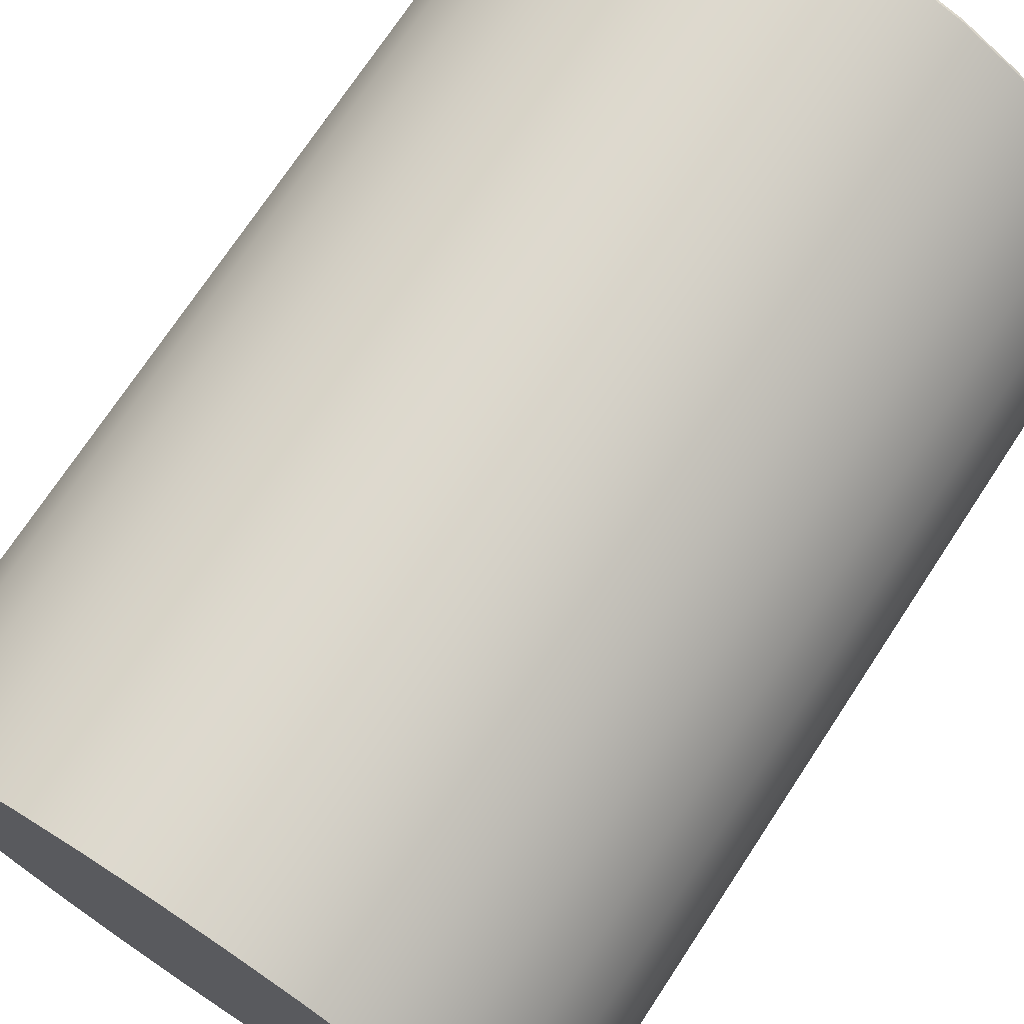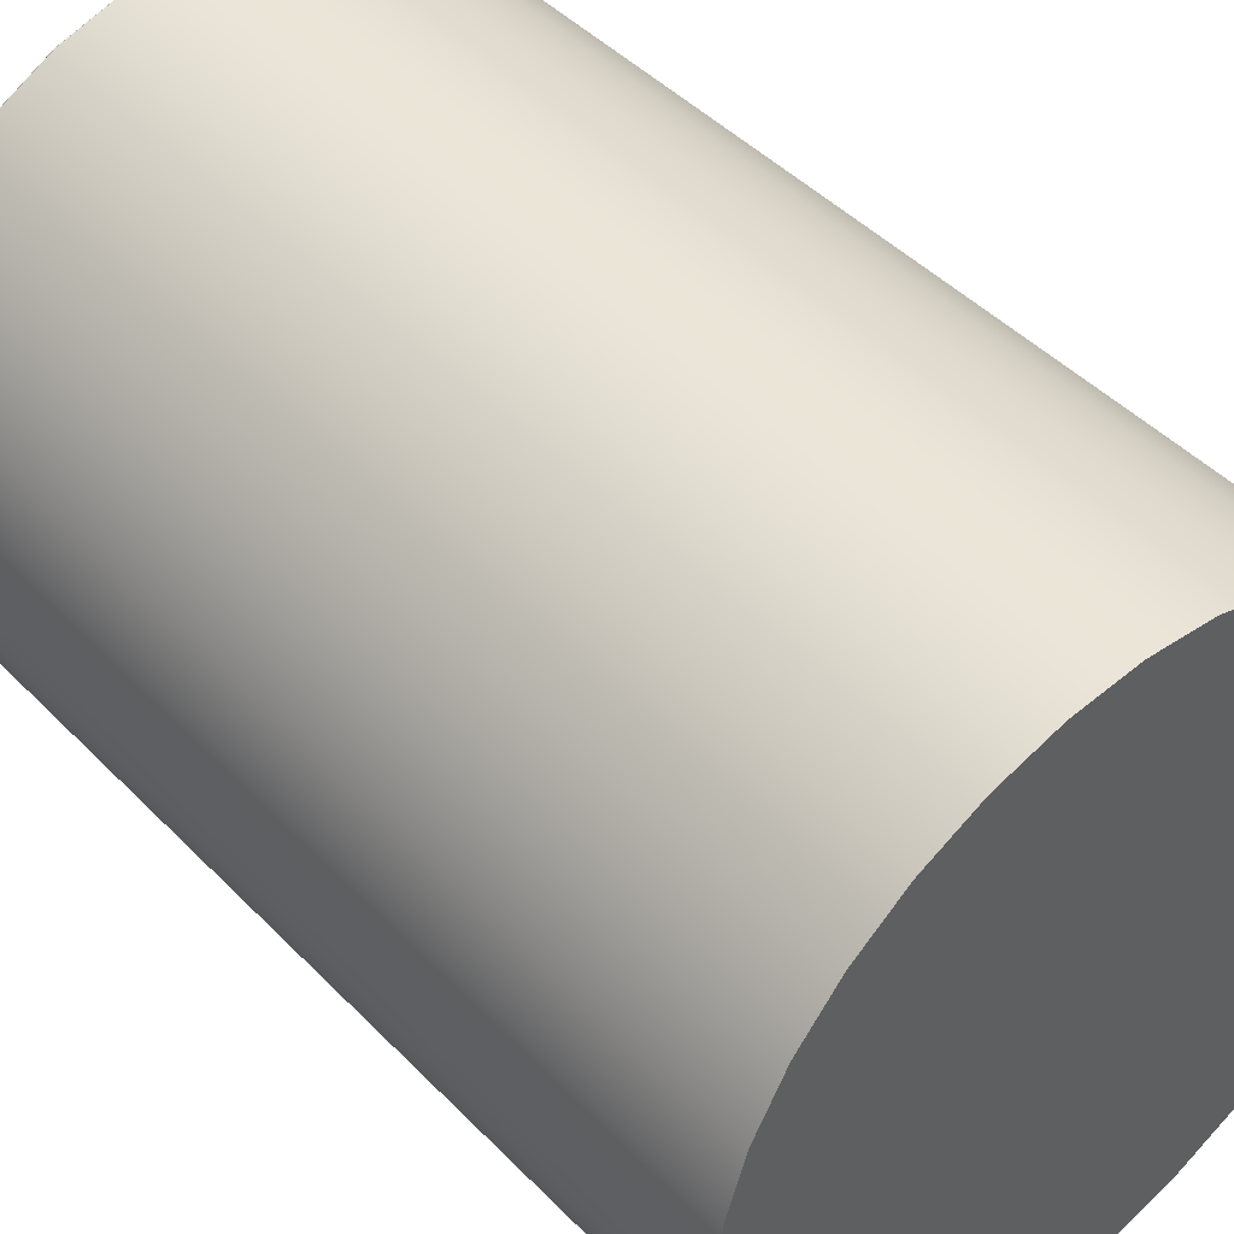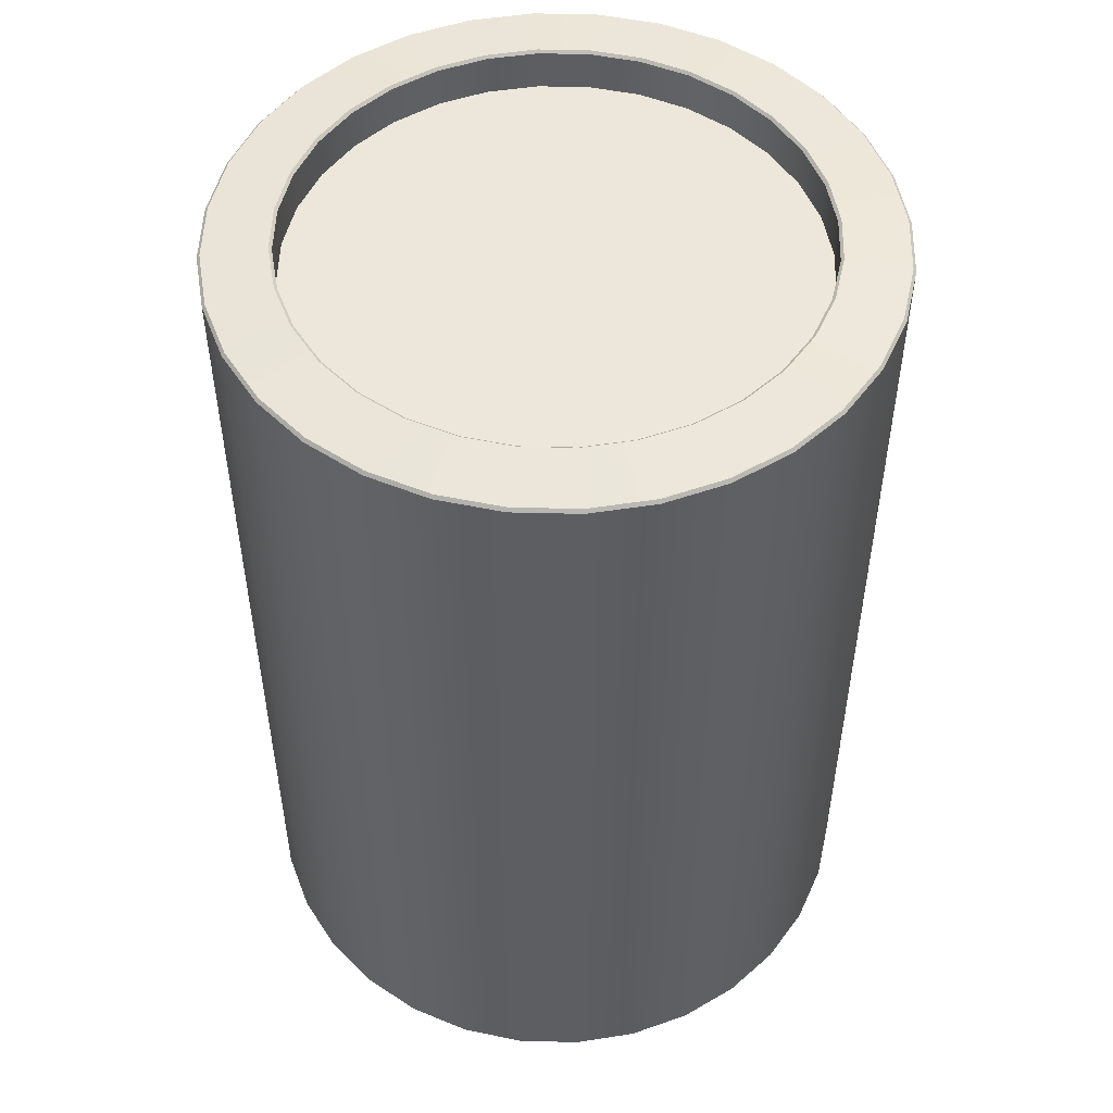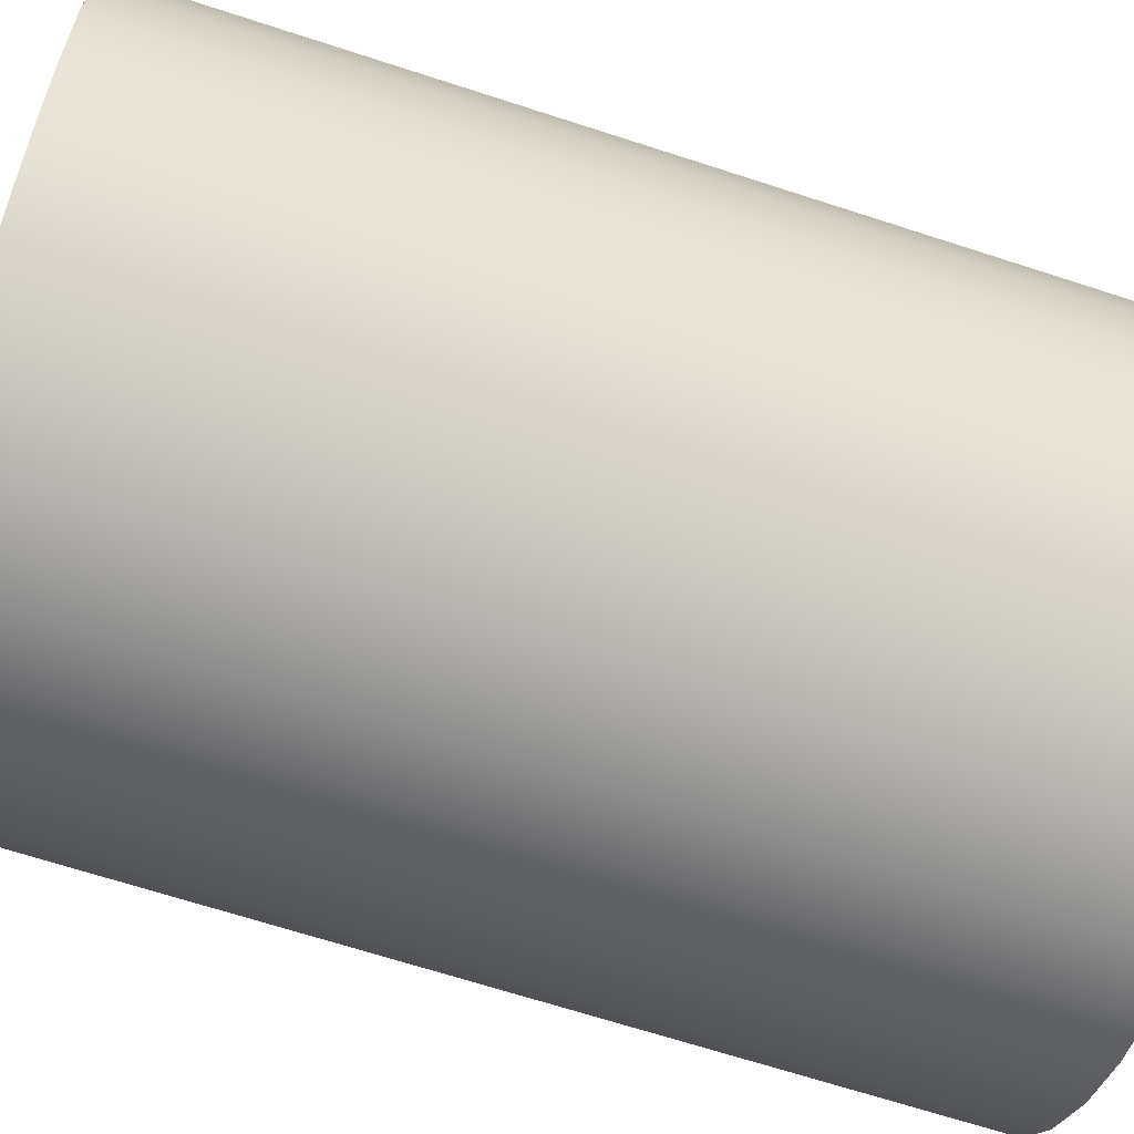
<metadata>
{"format":"obj","ext":"obj","renderer":"f3d","projection":"perspective","resolution":1024,"background":"white","views":[{"elev":73.0,"azim":-146.6,"up":"+Y"},{"elev":45.8,"azim":139.1,"up":"+Y"},{"elev":50.9,"azim":-105.3,"up":"+Z"},{"elev":-67.2,"azim":-108.1,"up":"+Y"}]}
</metadata>
<code>
o mesh8/mesh8-geometry#mesh8-geometry
v -0.004987 0.58 -0.06453
v -0.000211 0.5795 0.004554
v -0.004987 0.58 0.004554
v -0.000211 0.5795 -0.06453
v -0.004945 0.5802 0.00479
v -0.00958 0.5814 -0.06453
v 0.004566 0.58 -0.06453
v 0.004566 0.58 0.004554
v -0.000211 0.5797 0.00479
v -0.009497 0.5816 0.00479
v -0.00958 0.5814 0.004554
v 0.009158 0.5814 -0.06453
v 0.004524 0.5802 0.00479
v -0.000211 0.5844 0.005199
v -0.004028 0.5848 0.005199
v -0.01381 0.5836 -0.06453
v 0.009158 0.5814 0.004554
v 0.009076 0.5816 0.00479
v -0.01381 0.5836 0.004554
v -0.007699 0.5859 0.005199
v 0.01339 0.5836 -0.06453
v 0.01339 0.5836 0.004554
v 0.003607 0.5848 0.005199
v -0.000211 0.5846 0.005001
v -0.01369 0.5838 0.00479
v -0.003986 0.585 0.005001
v -0.01752 0.5867 -0.06453
v 0.007278 0.5859 0.005199
v -0.01752 0.5867 0.004554
v -0.007617 0.5861 0.005001
v -0.01108 0.5877 0.005199
v 0.0171 0.5867 -0.06453
v 0.0171 0.5867 0.004554
v 0.01327 0.5838 0.00479
v 0.003565 0.585 0.005001
v -0.003986 0.585 0.001935
v -0.01737 0.5868 0.00479
v -0.007617 0.5861 0.001935
v -0.02057 0.5904 -0.06453
v 0.01066 0.5877 0.005199
v 0.007195 0.5861 0.005001
v -0.000211 0.5846 0.001935
v -0.02057 0.5904 0.004554
v -0.01096 0.5879 0.001935
v -0.01096 0.5879 0.005001
v -0.01405 0.5902 0.005199
v 0.02015 0.5904 -0.06453
v 0.02015 0.5904 0.004554
v 0.01695 0.5868 0.00479
v 0.003565 0.585 0.001935
v 0.007195 0.5861 0.001935
v -0.02039 0.5905 0.00479
v 0.01054 0.5879 0.001935
v -0.02283 0.5946 -0.06453
v 0.02241 0.5946 -0.06453
v 0.01363 0.5902 0.005199
v 0.01054 0.5879 0.005001
v -0.02283 0.5946 0.004554
v -0.01389 0.5903 0.001935
v 0.01347 0.5903 0.001935
v -0.01389 0.5903 0.005001
v -0.01648 0.5931 0.005199
v 0.02241 0.5946 0.004554
v 0.01997 0.5905 0.00479
v -0.02263 0.5947 0.00479
v 0.01347 0.5903 0.005001
v -0.02422 0.5992 -0.06453
v 0.0238 0.5992 0.004554
v 0.01606 0.5931 0.005199
v -0.02422 0.5992 0.004554
v -0.0163 0.5932 0.005001
v 0.01588 0.5932 0.001935
v -0.01829 0.5965 0.005199
v 0.0238 0.5992 -0.06453
v 0.02359 0.5993 0.00479
v 0.02221 0.5947 0.00479
v -0.02401 0.5993 0.00479
v -0.0163 0.5932 0.001935
v 0.01588 0.5932 0.005001
v -0.02469 0.604 -0.06453
v 0.02427 0.604 0.004554
v 0.02406 0.604 0.00479
v 0.01787 0.5965 0.005199
v -0.02469 0.604 0.004554
v -0.01809 0.5966 0.005001
v 0.01767 0.5966 0.001935
v -0.0194 0.6002 0.005199
v 0.02427 0.604 -0.06453
v 0.01898 0.6002 0.005199
v -0.02448 0.604 0.00479
v -0.01809 0.5966 0.001935
v 0.01767 0.5966 0.005001
v -0.02422 0.6088 -0.06453
v 0.0238 0.6088 0.004554
v 0.02359 0.6087 0.00479
v 0.01936 0.604 0.005199
v -0.02422 0.6088 0.004554
v -0.01919 0.6002 0.005001
v 0.01877 0.6002 0.001935
v -0.01978 0.604 0.005199
v 0.0238 0.6088 -0.06453
v 0.01877 0.6002 0.005001
v -0.02401 0.6087 0.00479
v -0.01919 0.6002 0.001935
v -0.0194 0.6078 0.005199
v -0.02283 0.6134 -0.06453
v 0.02241 0.6134 0.004554
v 0.02221 0.6133 0.00479
v 0.01898 0.6078 0.005199
v 0.01914 0.604 0.005001
v -0.02283 0.6134 0.004554
v -0.01956 0.604 0.005001
v 0.01914 0.604 0.001935
v -0.01919 0.6078 0.005001
v 0.02241 0.6134 -0.06453
v 0.01787 0.6115 0.005199
v -0.01829 0.6115 0.005199
v -0.02263 0.6133 0.00479
v -0.01956 0.604 0.001935
v -0.01809 0.6114 0.005001
v -0.02057 0.6176 -0.06453
v 0.02015 0.6176 0.004554
v 0.01997 0.6175 0.00479
v 0.01606 0.6149 0.005199
v 0.01767 0.6114 0.005001
v 0.01877 0.6078 0.005001
v 0.01877 0.6078 0.001935
v -0.02039 0.6175 0.00479
v -0.01919 0.6078 0.001935
v -0.02057 0.6176 0.004554
v 0.02015 0.6176 -0.06453
v 0.01588 0.6148 0.005001
v -0.01648 0.6149 0.005199
v -0.0163 0.6148 0.005001
v -0.01809 0.6114 0.001935
v -0.01752 0.6213 -0.06453
v 0.0171 0.6213 0.004554
v 0.01695 0.6212 0.00479
v 0.01363 0.6178 0.005199
v 0.01347 0.6177 0.005001
v 0.01767 0.6114 0.001935
v 0.01588 0.6148 0.001935
v -0.01737 0.6212 0.00479
v -0.01405 0.6178 0.005199
v -0.01752 0.6213 0.004554
v 0.0171 0.6213 -0.06453
v 0.01347 0.6177 0.001935
v -0.01389 0.6177 0.005001
v -0.0163 0.6148 0.001935
v -0.01381 0.6244 0.004554
v -0.01381 0.6244 -0.06453
v 0.01339 0.6244 -0.06453
v 0.01327 0.6242 0.00479
v 0.01066 0.6203 0.005199
v 0.01054 0.6201 0.005001
v 0.01054 0.6201 0.001935
v -0.01369 0.6242 0.00479
v -0.01108 0.6203 0.005199
v -0.01096 0.6201 0.005001
v 0.01339 0.6244 0.004554
v -0.01389 0.6177 0.001935
v -0.00958 0.6266 0.004554
v -0.009497 0.6264 0.00479
v -0.00958 0.6266 -0.06453
v 0.009159 0.6266 -0.06453
v 0.009076 0.6264 0.00479
v 0.007278 0.6221 0.005199
v 0.007195 0.6219 0.005001
v -0.01096 0.6201 0.001935
v -0.007699 0.6221 0.005199
v -0.007617 0.6219 0.005001
v 0.009158 0.6266 0.004554
v 0.007195 0.6219 0.001935
v -0.004987 0.628 0.004554
v -0.004028 0.6232 0.005199
v -0.004987 0.628 -0.06453
v 0.004566 0.628 -0.06453
v 0.004566 0.628 0.004554
v 0.003607 0.6232 0.005199
v 0.003565 0.623 0.005001
v -0.007617 0.6219 0.001935
v -0.003986 0.623 0.005001
v -0.004945 0.6278 0.00479
v 0.004524 0.6278 0.00479
v 0.003565 0.623 0.001935
v -0.003986 0.623 0.001935
v -0.000211 0.6285 0.004554
v -0.000211 0.6236 0.005199
v -0.000211 0.6234 0.005001
v -0.000211 0.6285 -0.06453
v -0.000211 0.6234 0.001935
v -0.000211 0.6283 0.00479
f 1 2 3
f 2 1 4
f 2 5 3
f 3 6 1
f 1 7 4
f 4 8 2
f 5 2 9
f 10 3 5
f 6 3 11
f 12 1 6
f 7 1 12
f 8 4 7
f 13 2 8
f 2 13 9
f 14 5 9
f 3 10 11
f 15 10 5
f 11 16 6
f 12 6 16
f 17 7 12
f 7 17 8
f 8 18 13
f 13 14 9
f 5 14 15
f 10 19 11
f 10 15 20
f 16 11 19
f 12 16 21
f 12 22 17
f 18 8 17
f 18 23 13
f 14 13 23
f 24 15 14
f 19 10 25
f 26 20 15
f 20 25 10
f 19 27 16
f 21 16 27
f 22 12 21
f 22 18 17
f 23 18 28
f 23 24 14
f 15 24 26
f 25 29 19
f 20 26 30
f 25 20 31
f 27 19 29
f 21 27 32
f 21 33 22
f 18 22 34
f 34 28 18
f 28 35 23
f 24 23 35
f 24 36 26
f 29 25 37
f 26 38 30
f 30 31 20
f 31 37 25
f 29 39 27
f 32 27 39
f 33 21 32
f 33 34 22
f 28 34 40
f 35 28 41
f 35 42 24
f 36 24 42
f 38 26 36
f 37 43 29
f 44 30 38
f 31 30 45
f 37 31 46
f 39 29 43
f 32 39 47
f 32 48 33
f 34 33 49
f 49 40 34
f 40 41 28
f 41 50 35
f 42 35 50
f 50 36 42
f 36 51 38
f 43 37 52
f 30 44 45
f 38 53 44
f 45 46 31
f 46 52 37
f 43 54 39
f 47 39 55
f 48 32 47
f 48 49 33
f 40 49 56
f 41 40 57
f 50 41 51
f 36 50 51
f 38 51 53
f 52 58 43
f 59 45 44
f 44 53 60
f 46 45 61
f 52 46 62
f 54 43 58
f 55 39 54
f 63 47 55
f 47 63 48
f 49 48 64
f 64 56 49
f 56 57 40
f 57 51 41
f 51 57 53
f 58 52 65
f 45 59 61
f 44 60 59
f 53 66 60
f 61 62 46
f 62 65 52
f 58 67 54
f 55 54 67
f 55 68 63
f 63 64 48
f 56 64 69
f 57 56 66
f 66 53 57
f 65 70 58
f 59 71 61
f 59 60 72
f 66 72 60
f 62 61 71
f 65 62 73
f 67 58 70
f 55 67 74
f 68 55 74
f 75 63 68
f 64 63 76
f 76 69 64
f 69 66 56
f 70 65 77
f 71 59 78
f 59 72 78
f 72 66 79
f 71 73 62
f 73 77 65
f 70 80 67
f 74 67 80
f 74 81 68
f 63 75 76
f 68 82 75
f 69 76 83
f 66 69 79
f 77 84 70
f 78 85 71
f 78 72 86
f 79 86 72
f 73 71 85
f 77 73 87
f 80 70 84
f 74 80 88
f 81 74 88
f 82 68 81
f 75 83 76
f 82 89 75
f 83 79 69
f 84 77 90
f 85 78 91
f 78 86 91
f 86 79 92
f 85 87 73
f 87 90 77
f 84 93 80
f 88 80 93
f 88 94 81
f 81 95 82
f 83 75 89
f 89 82 96
f 79 83 92
f 90 97 84
f 91 98 85
f 91 86 99
f 92 99 86
f 87 85 98
f 90 87 100
f 93 84 97
f 88 93 101
f 94 88 101
f 95 81 94
f 95 96 82
f 89 92 83
f 96 102 89
f 97 90 103
f 98 91 104
f 91 99 104
f 99 92 102
f 98 100 87
f 105 90 100
f 97 106 93
f 101 93 106
f 101 107 94
f 94 108 95
f 96 95 109
f 92 89 102
f 102 96 110
f 90 105 103
f 103 111 97
f 104 112 98
f 104 99 113
f 102 113 99
f 100 98 112
f 100 114 105
f 106 97 111
f 101 106 115
f 107 101 115
f 108 94 107
f 116 95 108
f 95 116 109
f 109 110 96
f 113 102 110
f 117 103 105
f 111 103 118
f 112 104 119
f 104 113 119
f 114 100 112
f 120 105 114
f 111 121 106
f 115 106 121
f 115 122 107
f 107 123 108
f 108 124 116
f 125 109 116
f 110 109 126
f 110 127 113
f 103 117 118
f 105 120 117
f 128 111 118
f 119 114 112
f 119 113 127
f 129 120 114
f 121 111 130
f 115 121 131
f 122 115 131
f 123 107 122
f 124 108 123
f 132 116 124
f 109 125 126
f 116 132 125
f 127 110 126
f 133 118 117
f 134 117 120
f 111 128 130
f 118 133 128
f 114 119 129
f 119 127 129
f 120 129 135
f 130 136 121
f 131 121 136
f 131 137 122
f 122 138 123
f 123 139 124
f 124 140 132
f 141 126 125
f 142 125 132
f 126 141 127
f 117 134 133
f 135 134 120
f 143 130 128
f 144 128 133
f 129 127 141
f 129 141 135
f 136 130 145
f 131 136 146
f 137 131 146
f 138 122 137
f 139 123 138
f 140 124 139
f 147 132 140
f 125 142 141
f 132 147 142
f 148 133 134
f 134 135 149
f 130 143 145
f 128 144 143
f 133 148 144
f 135 141 142
f 150 136 145
f 146 136 151
f 152 137 146
f 137 153 138
f 138 154 139
f 139 155 140
f 140 156 147
f 149 142 147
f 149 148 134
f 135 142 149
f 157 145 143
f 158 143 144
f 159 144 148
f 136 150 151
f 145 157 150
f 146 151 152
f 137 152 160
f 153 137 160
f 154 138 153
f 155 139 154
f 156 140 155
f 161 147 156
f 149 147 161
f 148 149 161
f 143 158 157
f 144 159 158
f 161 159 148
f 162 151 150
f 163 150 157
f 152 151 164
f 165 160 152
f 160 166 153
f 153 167 154
f 154 168 155
f 168 156 155
f 161 156 169
f 170 157 158
f 171 158 159
f 159 161 169
f 151 162 164
f 150 163 162
f 157 170 163
f 152 164 165
f 160 165 172
f 166 160 172
f 167 153 166
f 168 154 167
f 156 168 173
f 169 156 173
f 158 171 170
f 169 171 159
f 174 164 162
f 163 174 162
f 175 163 170
f 165 164 176
f 177 172 165
f 178 166 172
f 166 179 167
f 167 180 168
f 180 173 168
f 169 173 181
f 182 170 171
f 171 169 181
f 164 174 176
f 174 163 183
f 163 175 183
f 170 182 175
f 165 176 177
f 172 177 178
f 166 178 184
f 179 166 184
f 180 167 179
f 173 180 185
f 181 173 185
f 171 186 182
f 186 171 181
f 187 176 174
f 183 187 174
f 188 183 175
f 189 175 182
f 177 176 190
f 190 178 177
f 187 184 178
f 184 188 179
f 179 189 180
f 180 191 185
f 181 185 186
f 191 182 186
f 176 187 190
f 187 183 192
f 183 188 192
f 175 189 188
f 182 191 189
f 178 190 187
f 184 187 192
f 188 184 192
f 189 179 188
f 191 180 189
f 186 185 191
f 3 2 1
f 4 1 2
f 3 5 2
f 1 6 3
f 4 7 1
f 2 8 4
f 9 2 5
f 5 3 10
f 11 3 6
f 6 1 12
f 12 1 7
f 7 4 8
f 8 2 13
f 9 13 2
f 9 5 14
f 11 10 3
f 5 10 15
f 6 16 11
f 16 6 12
f 12 7 17
f 8 17 7
f 13 18 8
f 9 14 13
f 15 14 5
f 11 19 10
f 20 15 10
f 19 11 16
f 21 16 12
f 17 22 12
f 17 8 18
f 13 23 18
f 23 13 14
f 14 15 24
f 25 10 19
f 15 20 26
f 10 25 20
f 16 27 19
f 27 16 21
f 21 12 22
f 17 18 22
f 28 18 23
f 14 24 23
f 26 24 15
f 19 29 25
f 30 26 20
f 31 20 25
f 29 19 27
f 32 27 21
f 22 33 21
f 34 22 18
f 18 28 34
f 23 35 28
f 35 23 24
f 26 36 24
f 37 25 29
f 30 38 26
f 20 31 30
f 25 37 31
f 27 39 29
f 39 27 32
f 32 21 33
f 22 34 33
f 40 34 28
f 41 28 35
f 24 42 35
f 42 24 36
f 36 26 38
f 29 43 37
f 38 30 44
f 45 30 31
f 46 31 37
f 43 29 39
f 47 39 32
f 33 48 32
f 49 33 34
f 34 40 49
f 28 41 40
f 35 50 41
f 50 35 42
f 42 36 50
f 38 51 36
f 52 37 43
f 45 44 30
f 44 53 38
f 31 46 45
f 37 52 46
f 39 54 43
f 55 39 47
f 47 32 48
f 33 49 48
f 56 49 40
f 57 40 41
f 51 41 50
f 51 50 36
f 53 51 38
f 43 58 52
f 44 45 59
f 60 53 44
f 61 45 46
f 62 46 52
f 58 43 54
f 54 39 55
f 55 47 63
f 48 63 47
f 64 48 49
f 49 56 64
f 40 57 56
f 41 51 57
f 53 57 51
f 65 52 58
f 61 59 45
f 59 60 44
f 60 66 53
f 46 62 61
f 52 65 62
f 54 67 58
f 67 54 55
f 63 68 55
f 48 64 63
f 69 64 56
f 66 56 57
f 57 53 66
f 58 70 65
f 61 71 59
f 72 60 59
f 60 72 66
f 71 61 62
f 73 62 65
f 70 58 67
f 74 67 55
f 74 55 68
f 68 63 75
f 76 63 64
f 64 69 76
f 56 66 69
f 77 65 70
f 78 59 71
f 78 72 59
f 79 66 72
f 62 73 71
f 65 77 73
f 67 80 70
f 80 67 74
f 68 81 74
f 76 75 63
f 75 82 68
f 83 76 69
f 79 69 66
f 70 84 77
f 71 85 78
f 86 72 78
f 72 86 79
f 85 71 73
f 87 73 77
f 84 70 80
f 88 80 74
f 88 74 81
f 81 68 82
f 76 83 75
f 75 89 82
f 69 79 83
f 90 77 84
f 91 78 85
f 91 86 78
f 92 79 86
f 73 87 85
f 77 90 87
f 80 93 84
f 93 80 88
f 81 94 88
f 82 95 81
f 89 75 83
f 96 82 89
f 92 83 79
f 84 97 90
f 85 98 91
f 99 86 91
f 86 99 92
f 98 85 87
f 100 87 90
f 97 84 93
f 101 93 88
f 101 88 94
f 94 81 95
f 82 96 95
f 83 92 89
f 89 102 96
f 103 90 97
f 104 91 98
f 104 99 91
f 102 92 99
f 87 100 98
f 100 90 105
f 93 106 97
f 106 93 101
f 94 107 101
f 95 108 94
f 109 95 96
f 102 89 92
f 110 96 102
f 103 105 90
f 97 111 103
f 98 112 104
f 113 99 104
f 99 113 102
f 112 98 100
f 105 114 100
f 111 97 106
f 115 106 101
f 115 101 107
f 107 94 108
f 108 95 116
f 109 116 95
f 96 110 109
f 110 102 113
f 105 103 117
f 118 103 111
f 119 104 112
f 119 113 104
f 112 100 114
f 114 105 120
f 106 121 111
f 121 106 115
f 107 122 115
f 108 123 107
f 116 124 108
f 116 109 125
f 126 109 110
f 113 127 110
f 118 117 103
f 117 120 105
f 118 111 128
f 112 114 119
f 127 113 119
f 114 120 129
f 130 111 121
f 131 121 115
f 131 115 122
f 122 107 123
f 123 108 124
f 124 116 132
f 126 125 109
f 125 132 116
f 126 110 127
f 117 118 133
f 120 117 134
f 130 128 111
f 128 133 118
f 129 119 114
f 129 127 119
f 135 129 120
f 121 136 130
f 136 121 131
f 122 137 131
f 123 138 122
f 124 139 123
f 132 140 124
f 125 126 141
f 132 125 142
f 127 141 126
f 133 134 117
f 120 134 135
f 128 130 143
f 133 128 144
f 141 127 129
f 135 141 129
f 145 130 136
f 146 136 131
f 146 131 137
f 137 122 138
f 138 123 139
f 139 124 140
f 140 132 147
f 141 142 125
f 142 147 132
f 134 133 148
f 149 135 134
f 145 143 130
f 143 144 128
f 144 148 133
f 142 141 135
f 145 136 150
f 151 136 146
f 146 137 152
f 138 153 137
f 139 154 138
f 140 155 139
f 147 156 140
f 147 142 149
f 134 148 149
f 149 142 135
f 143 145 157
f 144 143 158
f 148 144 159
f 151 150 136
f 150 157 145
f 152 151 146
f 160 152 137
f 160 137 153
f 153 138 154
f 154 139 155
f 155 140 156
f 156 147 161
f 161 147 149
f 161 149 148
f 157 158 143
f 158 159 144
f 148 159 161
f 150 151 162
f 157 150 163
f 164 151 152
f 152 160 165
f 153 166 160
f 154 167 153
f 155 168 154
f 155 156 168
f 169 156 161
f 158 157 170
f 159 158 171
f 169 161 159
f 164 162 151
f 162 163 150
f 163 170 157
f 165 164 152
f 172 165 160
f 172 160 166
f 166 153 167
f 167 154 168
f 173 168 156
f 173 156 169
f 170 171 158
f 159 171 169
f 162 164 174
f 162 174 163
f 170 163 175
f 176 164 165
f 165 172 177
f 172 166 178
f 167 179 166
f 168 180 167
f 168 173 180
f 181 173 169
f 171 170 182
f 181 169 171
f 176 174 164
f 183 163 174
f 183 175 163
f 175 182 170
f 177 176 165
f 178 177 172
f 184 178 166
f 184 166 179
f 179 167 180
f 185 180 173
f 185 173 181
f 182 186 171
f 181 171 186
f 174 176 187
f 174 187 183
f 175 183 188
f 182 175 189
f 190 176 177
f 177 178 190
f 178 184 187
f 179 188 184
f 180 189 179
f 185 191 180
f 186 185 181
f 186 182 191
f 190 187 176
f 192 183 187
f 192 188 183
f 188 189 175
f 189 191 182
f 187 190 178
f 192 187 184
f 192 184 188
f 188 179 189
f 189 180 191
f 191 185 186

</code>
